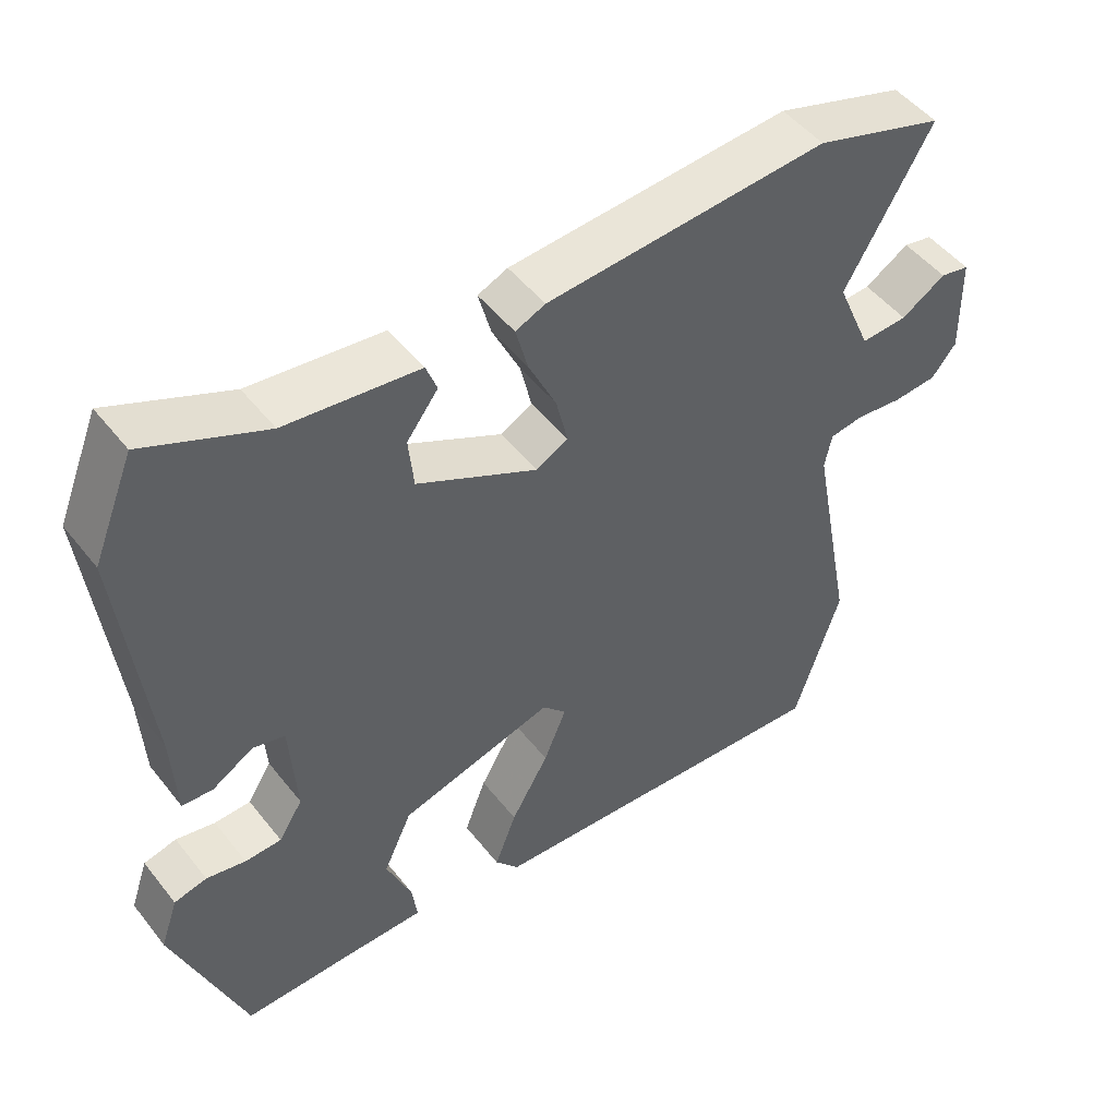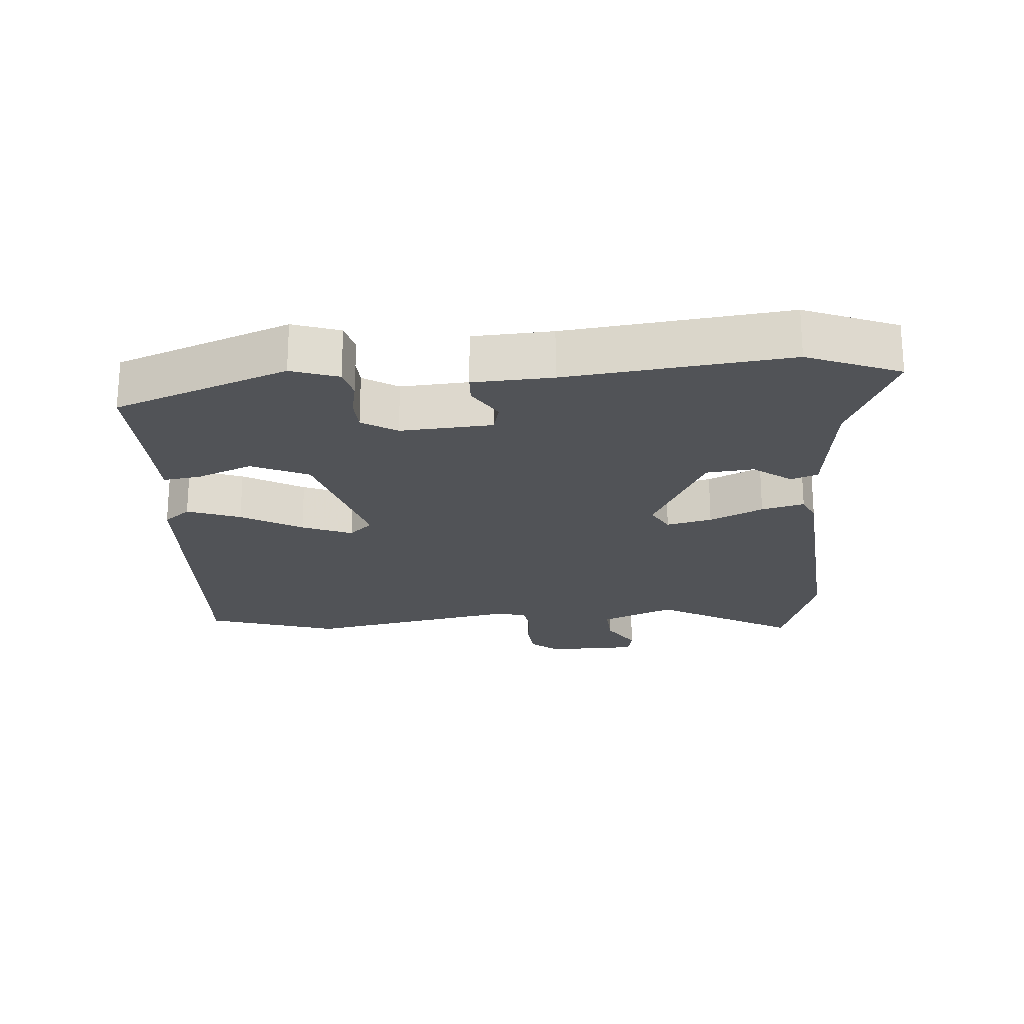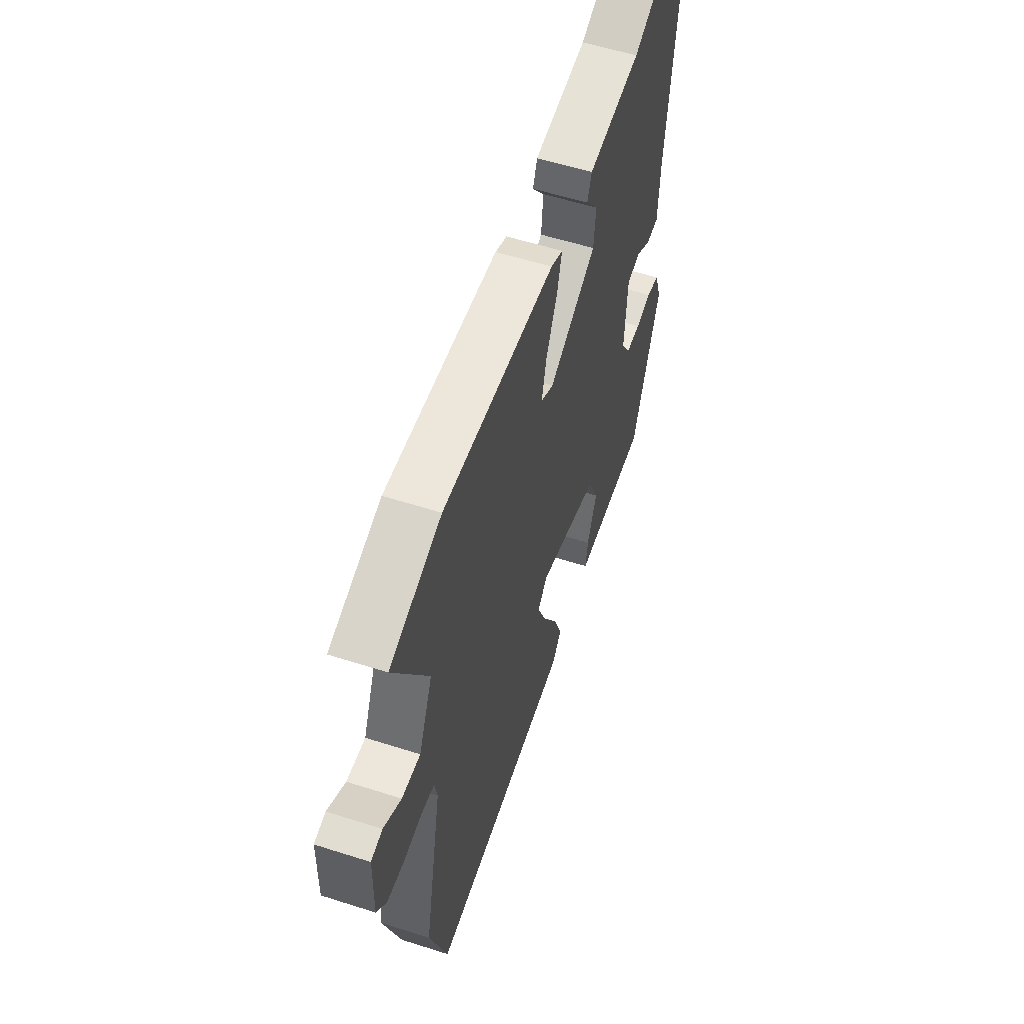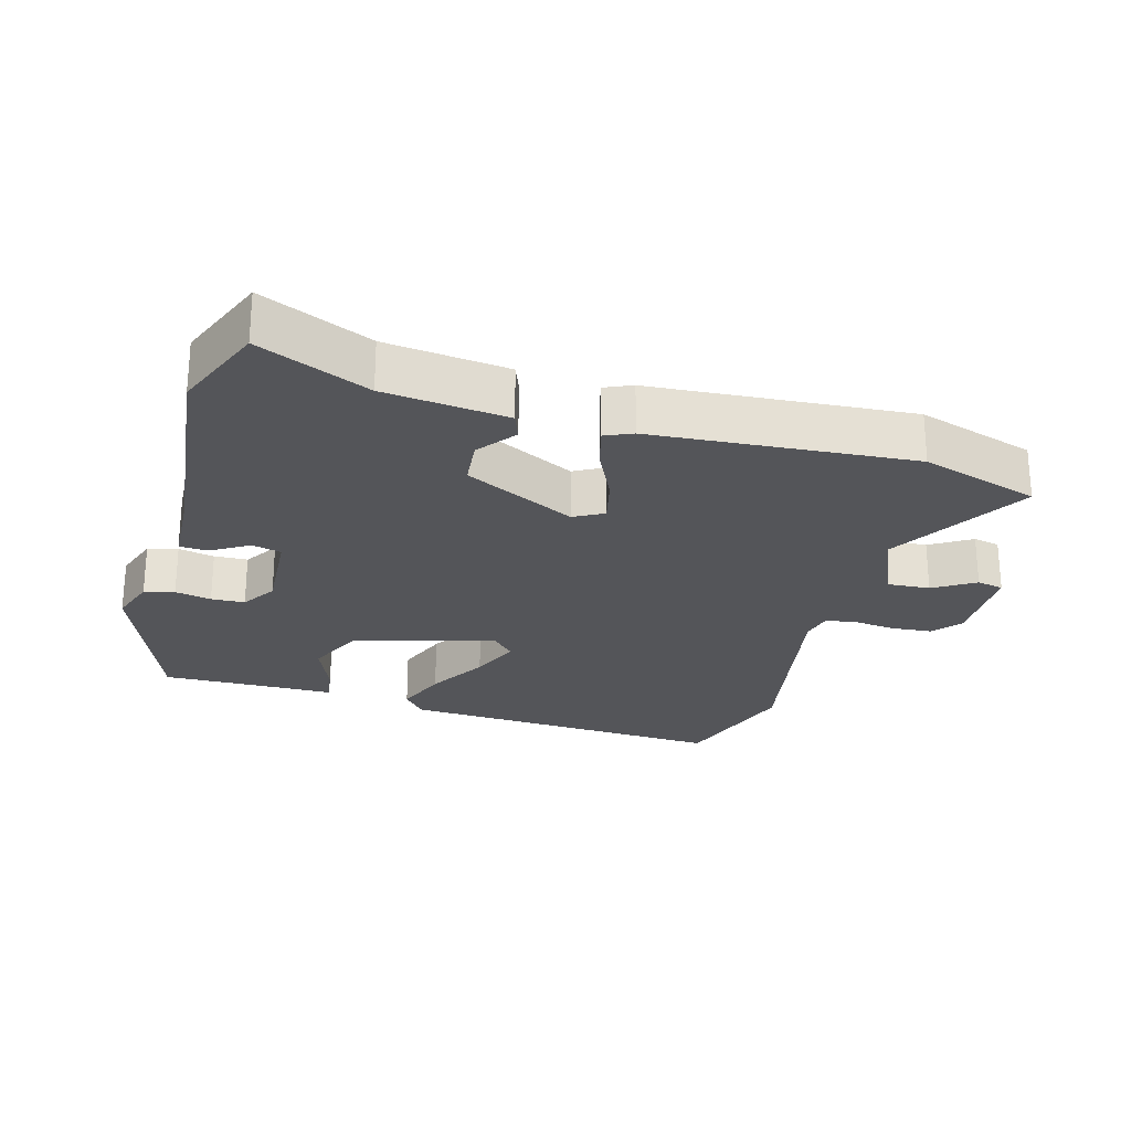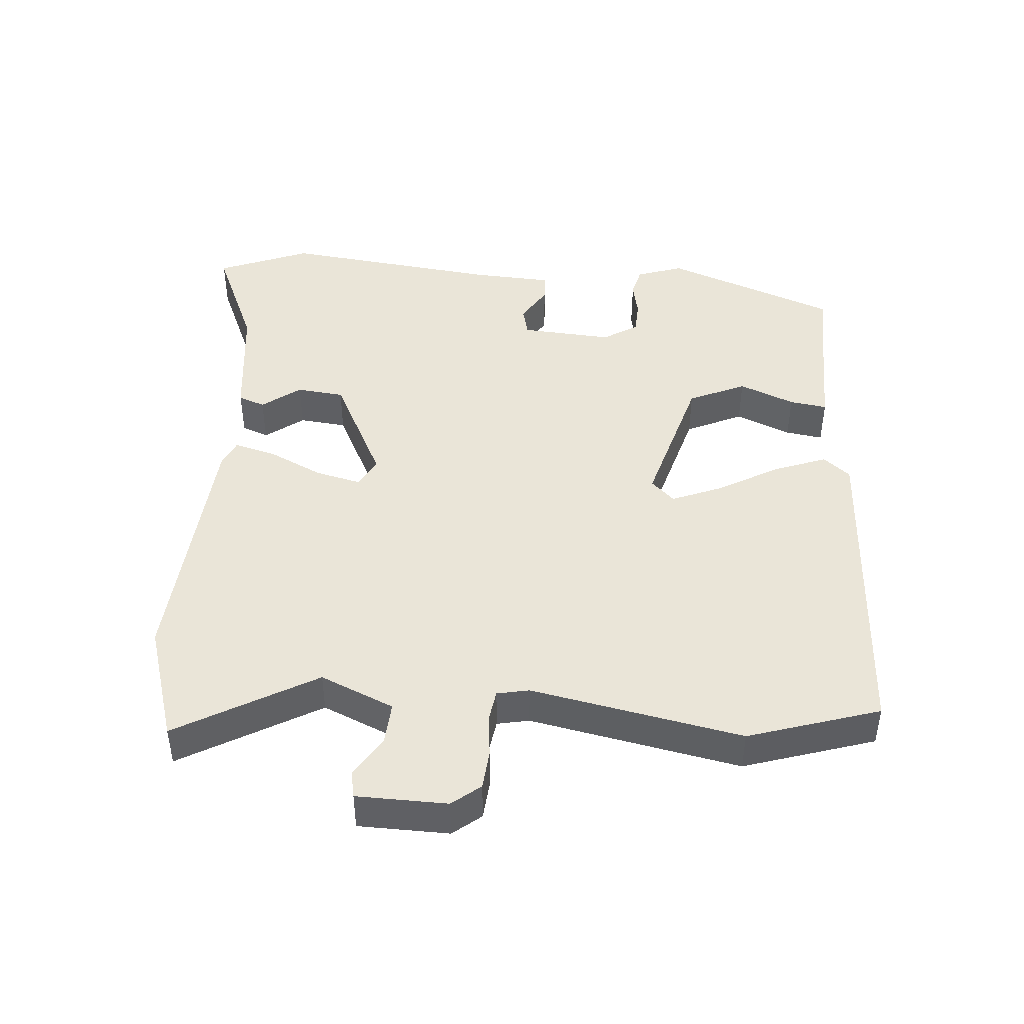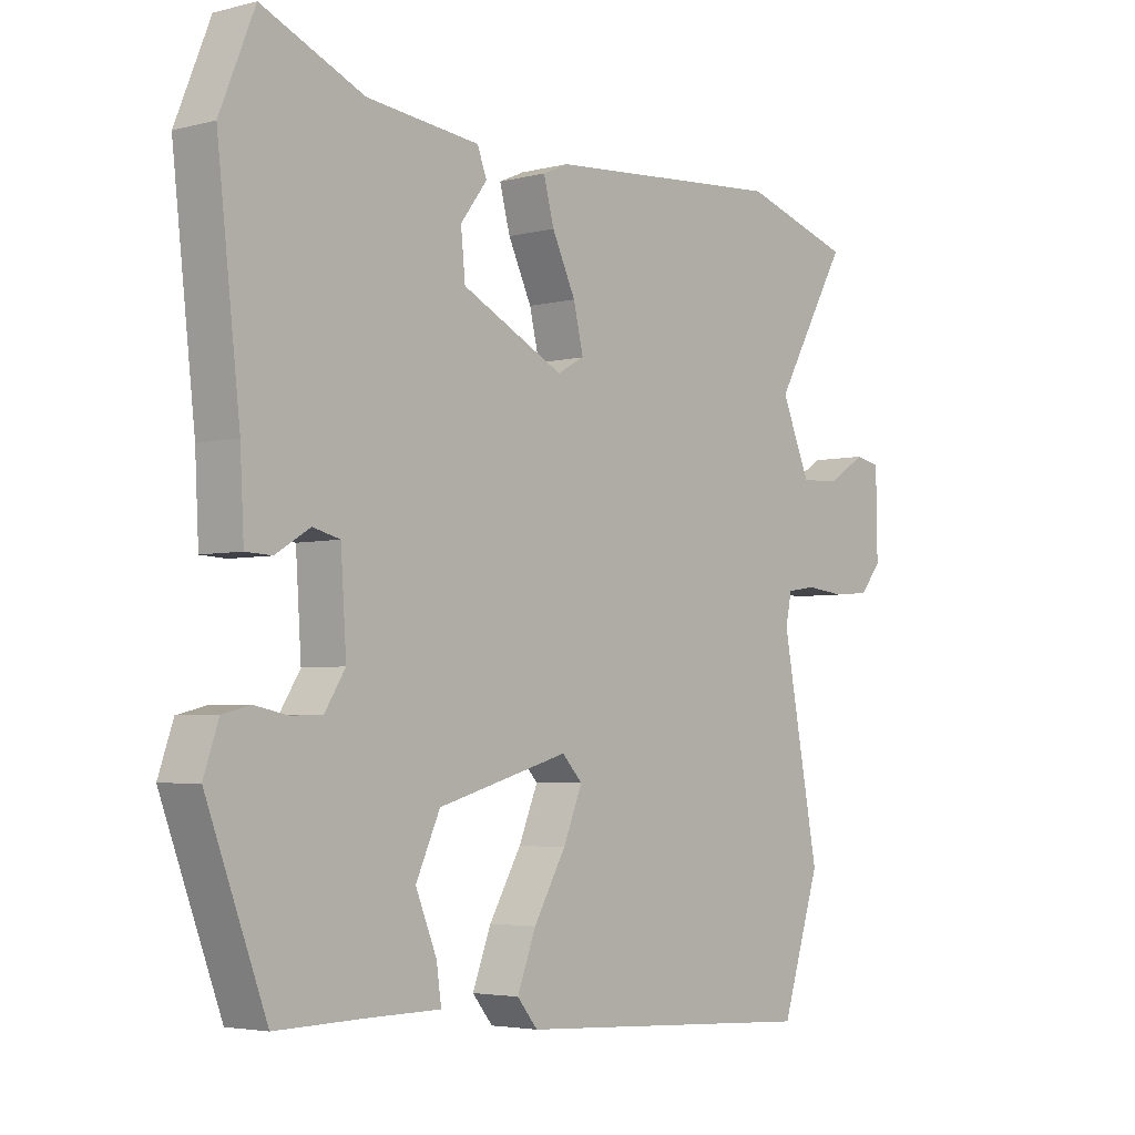
<metadata>
{"format":"obj","ext":"obj","renderer":"f3d","projection":"perspective","resolution":1024,"background":"white","views":[{"elev":49.1,"azim":-36.5,"up":"+Z"},{"elev":-21.9,"azim":-85.5,"up":"+Y"},{"elev":56.6,"azim":108.5,"up":"+Z"},{"elev":-24.8,"azim":-15.8,"up":"+Y"},{"elev":44.9,"azim":94.7,"up":"+Y"},{"elev":-3.9,"azim":-49.6,"up":"+Z"}]}
</metadata>
<code>
v 0.426 0.07 0.523
v 0.603 0.07 0.468
v 0.484 0.07 0.261
v 0.531 0.07 0.151
v 0.595 0.07 0.155
v 0.656 0.07 0.193
v 0.696 0.07 0.185
v 0.698 0.07 0.049
v 0.664 0.07 0.007
v 0.605 0.07 0.002
v 0.541 0.07 0.009
v 0.494 0.07 0.002
v 0.484 0.07 -0.046
v 0.544 0.07 -0.362
v 0.481 0.07 -0.558
v -0.014 0.07 -0.53
v -0.047 0.07 -0.49
v -0.017 0.07 -0.411
v 0.035 0.07 -0.321
v 0.066 0.07 -0.246
v 0.033 0.07 -0.211
v -0.179 0.07 -0.271
v -0.218 0.07 -0.356
v -0.184 0.07 -0.439
v -0.176 0.07 -0.495
v -0.295 0.07 -0.496
v -0.437 0.07 -0.499
v -0.534 0.07 -0.241
v -0.51 0.07 -0.171
v -0.465 0.07 -0.16
v -0.411 0.07 -0.171
v -0.361 0.07 -0.169
v -0.328 0.07 -0.117
v -0.337 0.07 0.02
v -0.381 0.07 0.031
v -0.437 0.07 -0.003
v -0.479 0.07 -0.001
v -0.485 0.07 0.117
v -0.522 0.07 0.446
v -0.466 0.07 0.584
v -0.302 0.07 0.512
v -0.119 0.07 0.491
v -0.104 0.07 0.451
v -0.147 0.07 0.394
v -0.14 0.07 0.323
v 0.025 0.07 0.24
v 0.069 0.07 0.264
v 0.053 0.07 0.332
v 0.015 0.07 0.412
v -0.002 0.07 0.476
v 0.039 0.07 0.494
v 0.426 0 0.523
v 0.603 0 0.468
v 0.484 0 0.261
v 0.531 0 0.151
v 0.595 0 0.155
v 0.656 0 0.193
v 0.696 0 0.185
v 0.698 0 0.049
v 0.664 0 0.007
v 0.605 0 0.002
v 0.541 0 0.009
v 0.494 0 0.002
v 0.484 0 -0.046
v 0.544 0 -0.362
v 0.481 0 -0.558
v -0.014 0 -0.53
v -0.047 0 -0.49
v -0.017 0 -0.411
v 0.035 0 -0.321
v 0.066 0 -0.246
v 0.033 0 -0.211
v -0.179 0 -0.271
v -0.218 0 -0.356
v -0.184 0 -0.439
v -0.176 0 -0.495
v -0.295 0 -0.496
v -0.437 0 -0.499
v -0.534 0 -0.241
v -0.51 0 -0.171
v -0.465 0 -0.16
v -0.411 0 -0.171
v -0.361 0 -0.169
v -0.328 0 -0.117
v -0.337 0 0.02
v -0.381 0 0.031
v -0.437 0 -0.003
v -0.479 0 -0.001
v -0.485 0 0.117
v -0.522 0 0.446
v -0.466 0 0.584
v -0.302 0 0.512
v -0.119 0 0.491
v -0.104 0 0.451
v -0.147 0 0.394
v -0.14 0 0.323
v 0.025 0 0.24
v 0.069 0 0.264
v 0.053 0 0.332
v 0.015 0 0.412
v -0.002 0 0.476
v 0.039 0 0.494
f 48 49 50 51
f 47 48 51 1
f 41 42 43 44
f 41 44 45
f 38 39 40 41
f 38 41 45
f 35 36 37 38
f 34 35 38 45
f 33 34 45 46
f 28 29 30 31
f 26 27 28 31
f 26 31 32
f 23 24 25 26
f 22 23 26 32
f 21 22 32 33
f 16 17 18 19
f 16 19 20
f 13 14 15 16
f 12 13 16 20
f 8 9 10 11
f 8 11 12
f 5 6 7 8
f 4 5 8 12
f 3 4 12 20
f 47 1 2 3
f 21 33 46 47
f 3 20 21 47
f 102 101 100 99
f 52 102 99 98
f 95 94 93 92
f 96 95 92
f 92 91 90 89
f 96 92 89
f 89 88 87 86
f 96 89 86 85
f 97 96 85 84
f 82 81 80 79
f 82 79 78 77
f 83 82 77
f 77 76 75 74
f 83 77 74 73
f 84 83 73 72
f 70 69 68 67
f 71 70 67
f 67 66 65 64
f 71 67 64 63
f 62 61 60 59
f 63 62 59
f 59 58 57 56
f 63 59 56 55
f 71 63 55 54
f 54 53 52 98
f 98 97 84 72
f 98 72 71 54
f 1 52 53 2
f 2 53 54 3
f 3 54 55 4
f 4 55 56 5
f 5 56 57 6
f 6 57 58 7
f 7 58 59 8
f 8 59 60 9
f 9 60 61 10
f 10 61 62 11
f 11 62 63 12
f 12 63 64 13
f 13 64 65 14
f 14 65 66 15
f 15 66 67 16
f 16 67 68 17
f 17 68 69 18
f 18 69 70 19
f 19 70 71 20
f 20 71 72 21
f 21 72 73 22
f 22 73 74 23
f 23 74 75 24
f 24 75 76 25
f 25 76 77 26
f 26 77 78 27
f 27 78 79 28
f 28 79 80 29
f 29 80 81 30
f 30 81 82 31
f 31 82 83 32
f 32 83 84 33
f 33 84 85 34
f 34 85 86 35
f 35 86 87 36
f 36 87 88 37
f 37 88 89 38
f 38 89 90 39
f 39 90 91 40
f 40 91 92 41
f 41 92 93 42
f 42 93 94 43
f 43 94 95 44
f 44 95 96 45
f 45 96 97 46
f 46 97 98 47
f 47 98 99 48
f 48 99 100 49
f 49 100 101 50
f 50 101 102 51
f 51 102 52 1

</code>
